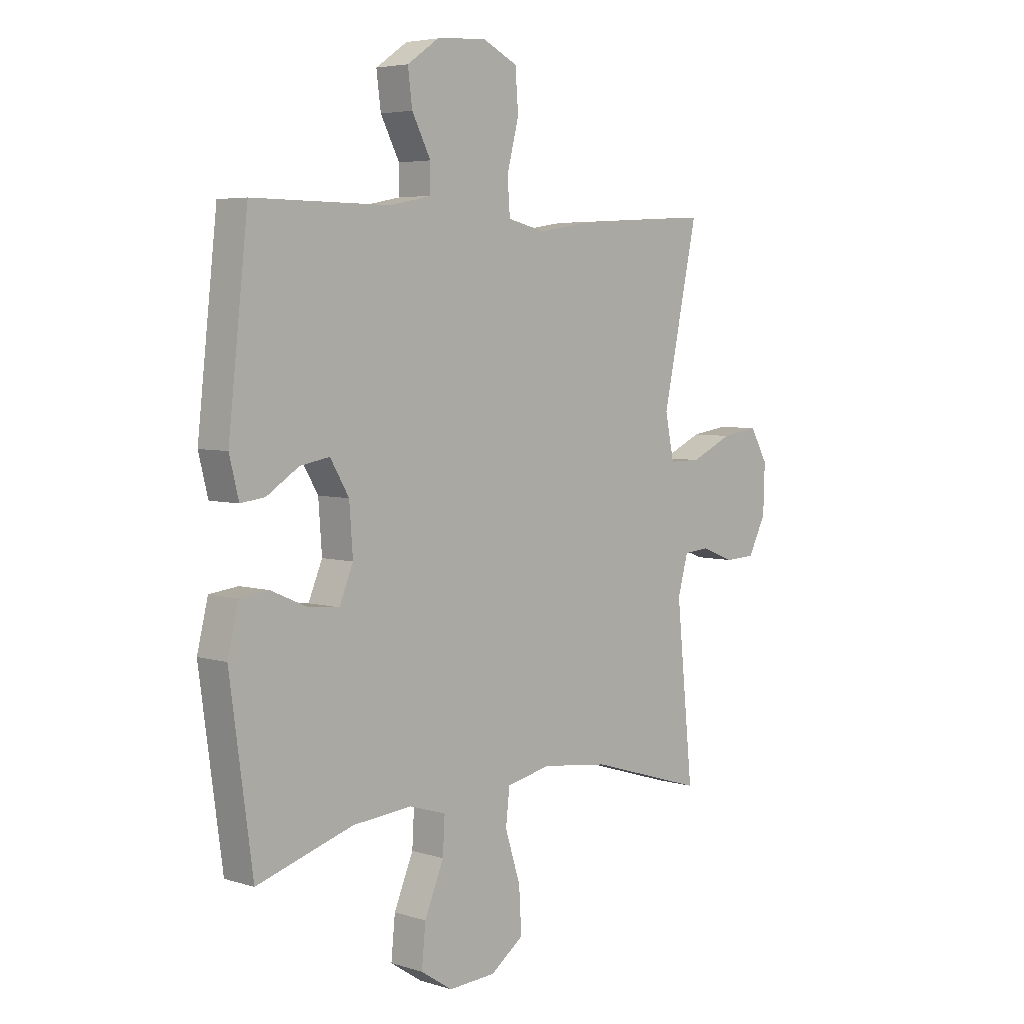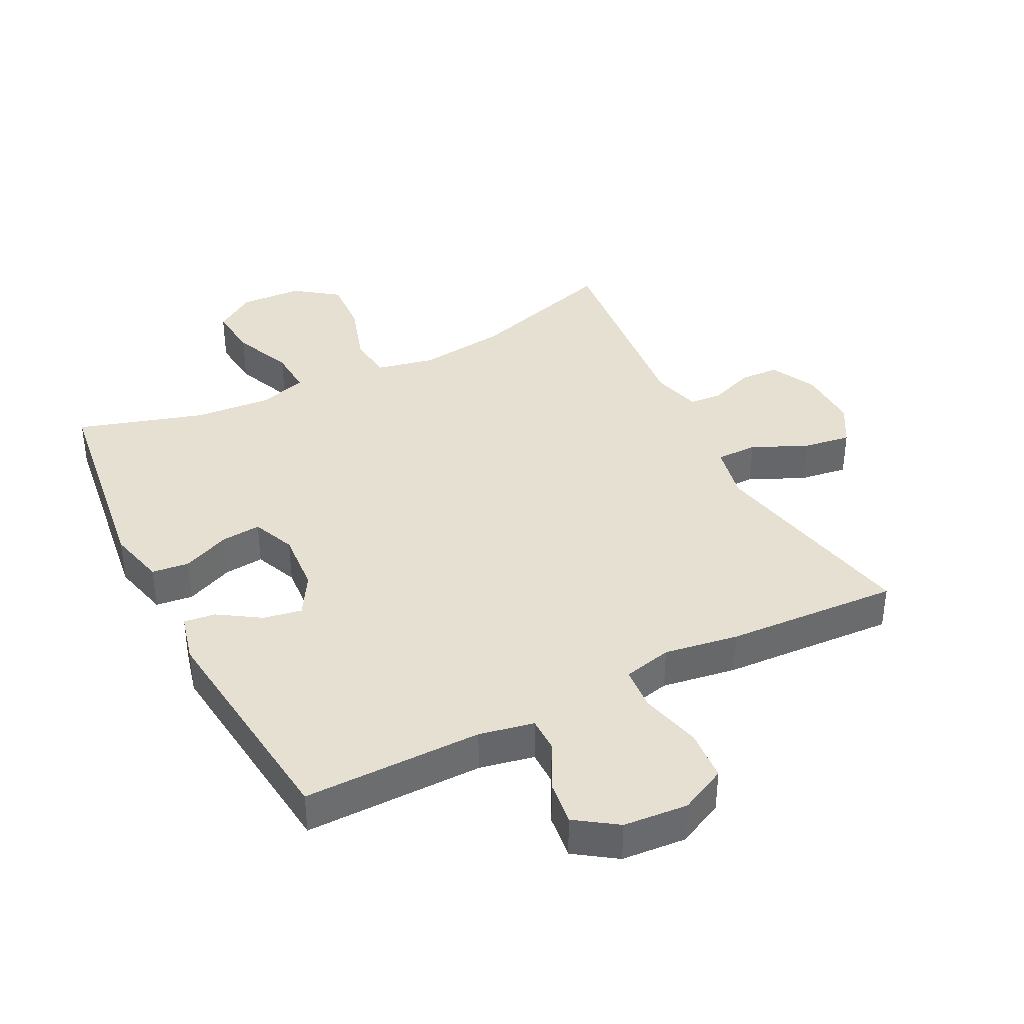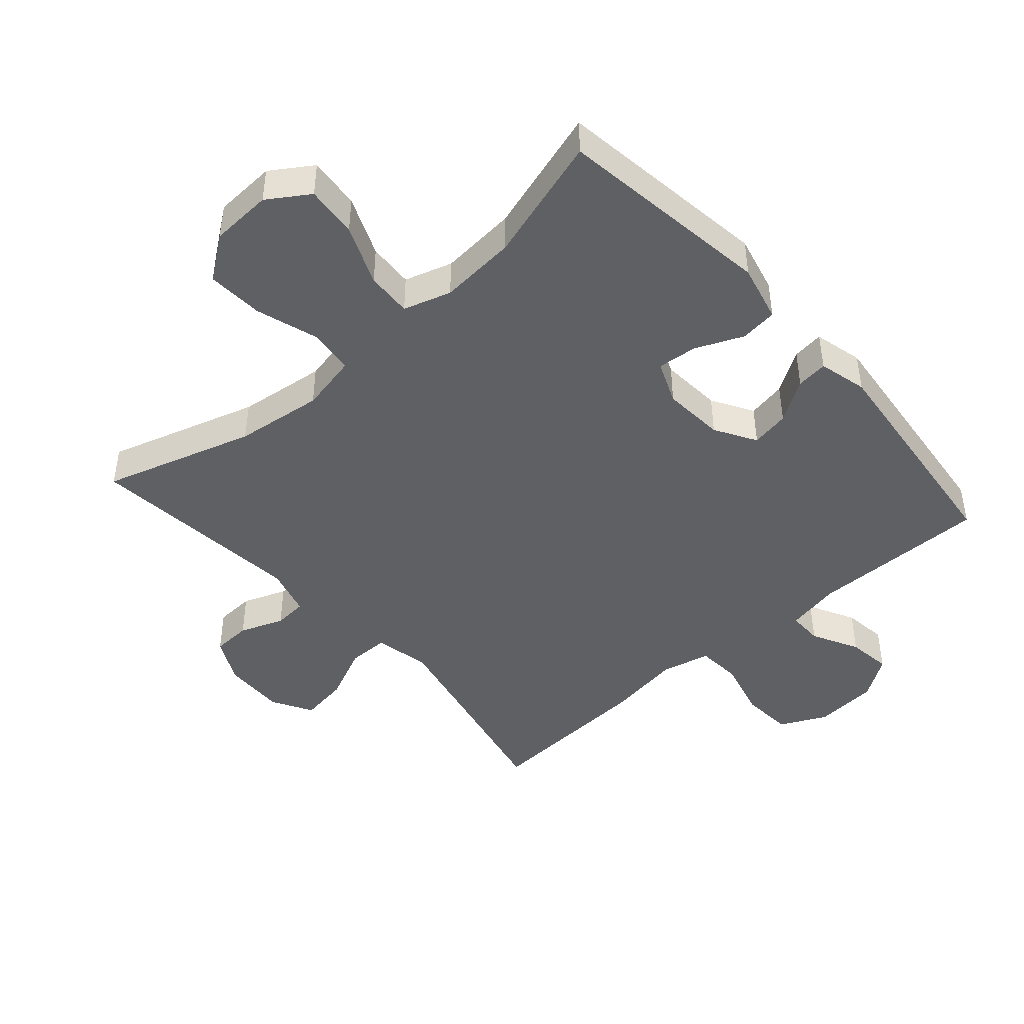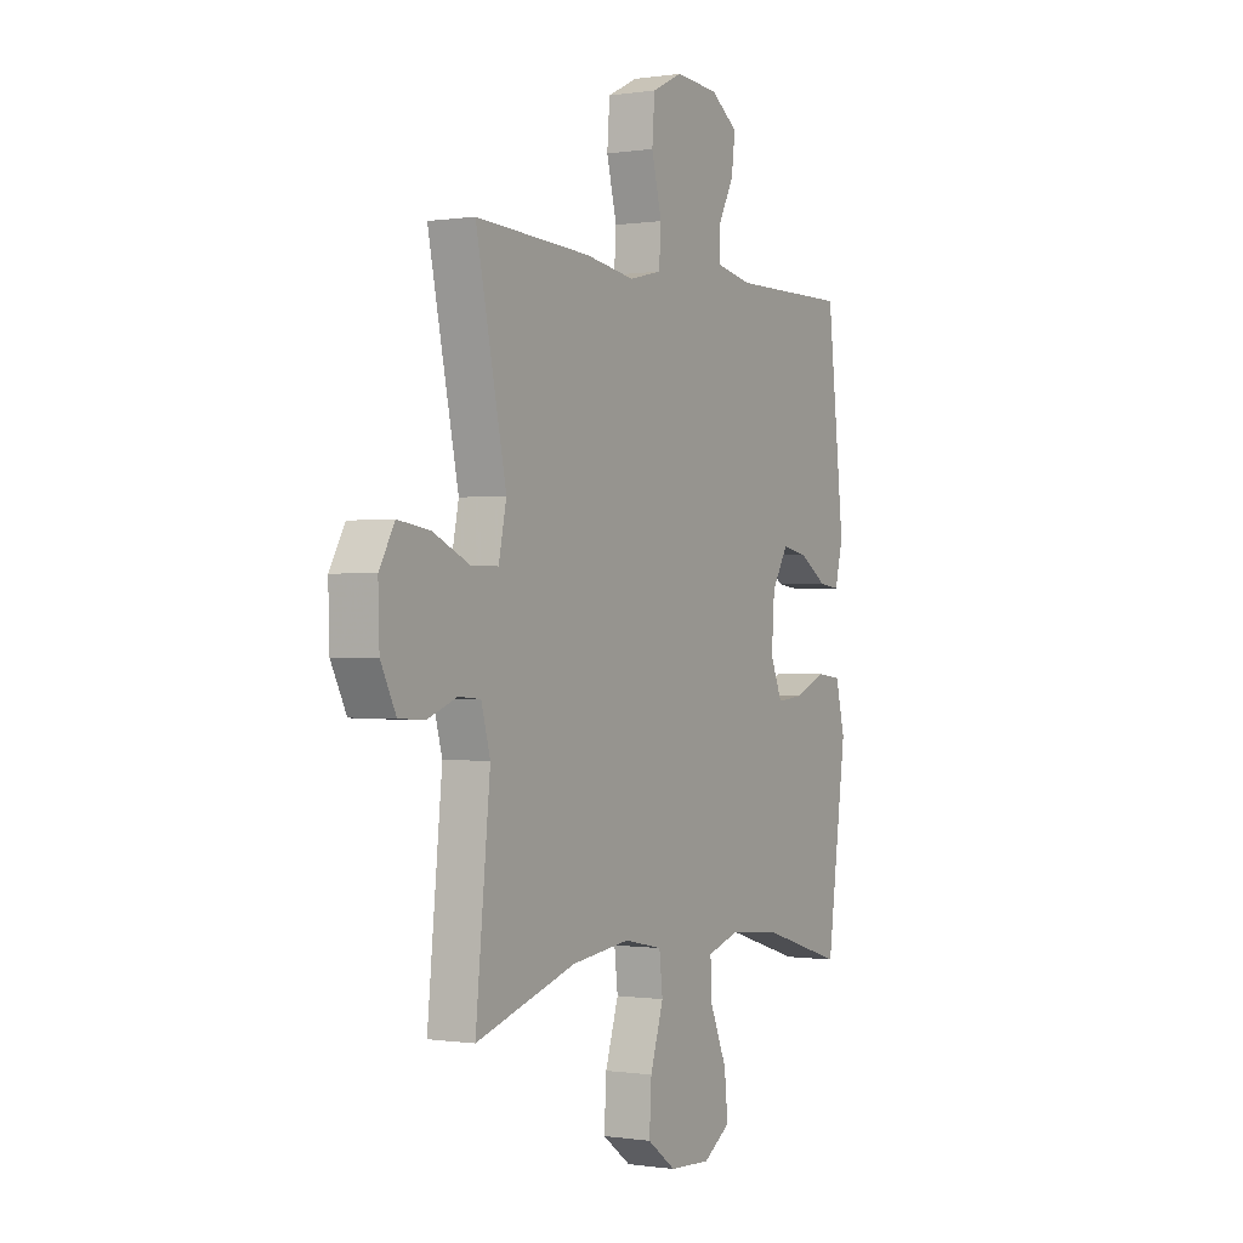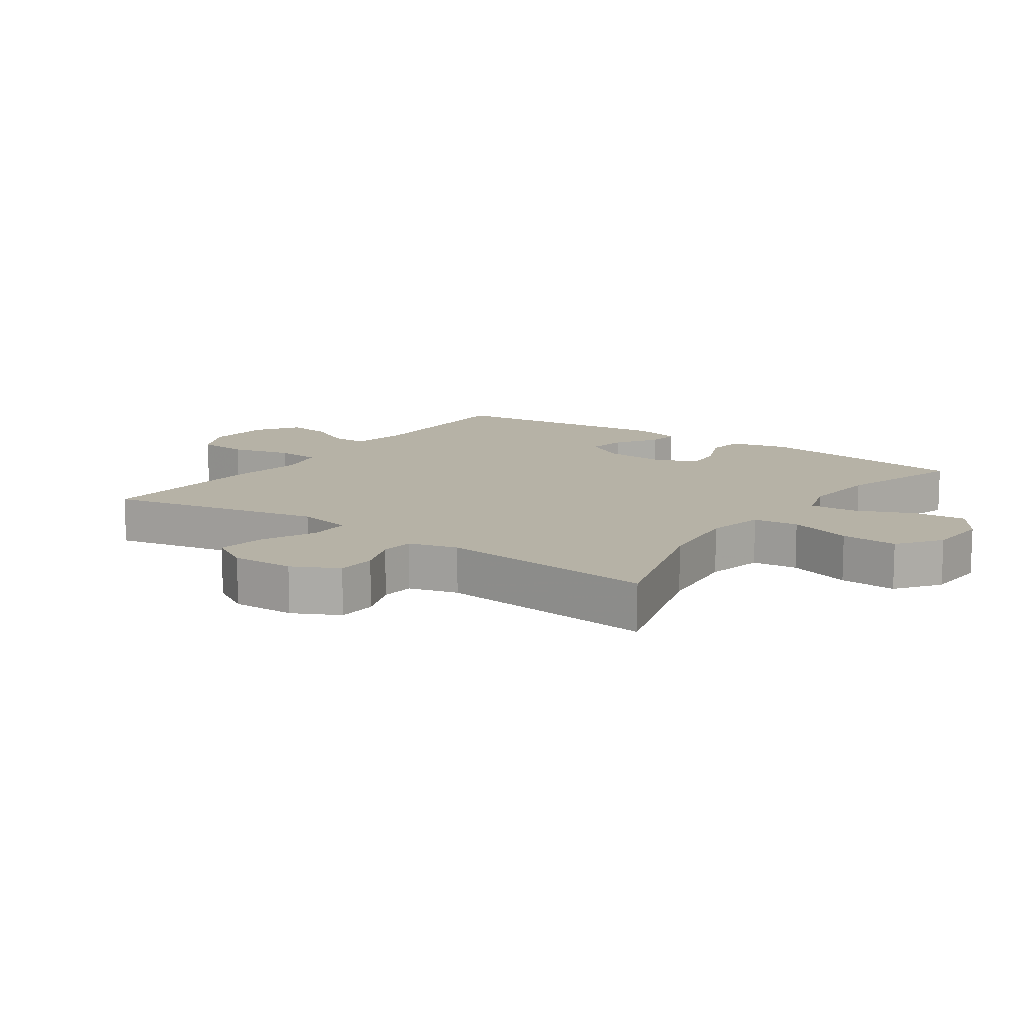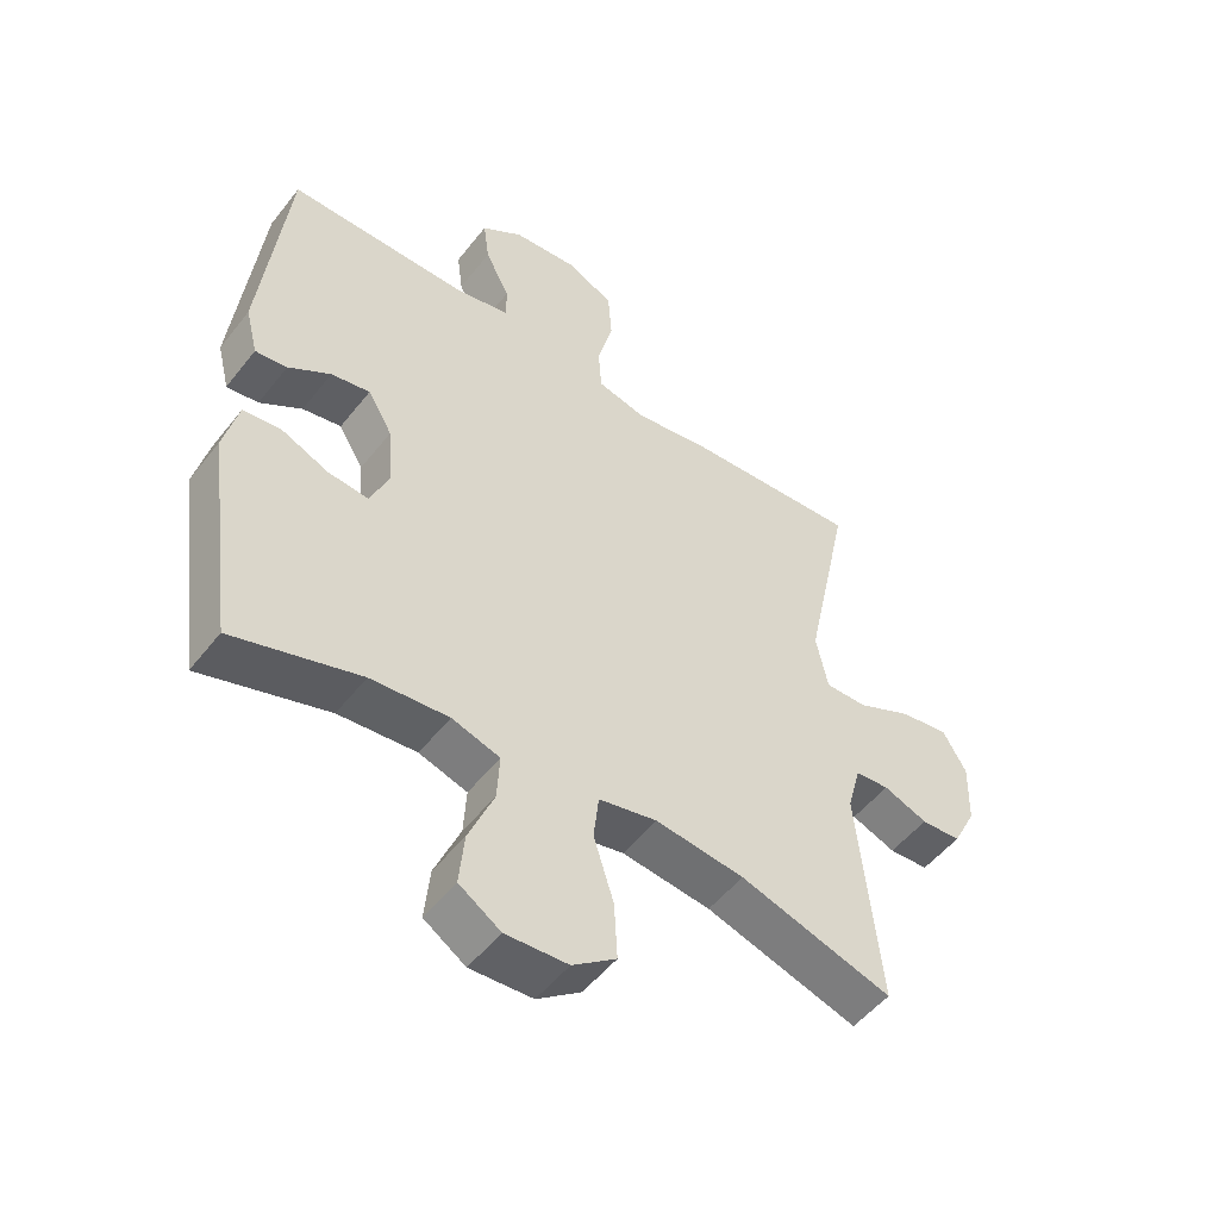
<metadata>
{"format":"obj","ext":"obj","renderer":"f3d","projection":"perspective","resolution":1024,"background":"white","views":[{"elev":5.0,"azim":-46.2,"up":"+Z"},{"elev":38.5,"azim":-26.9,"up":"+Y"},{"elev":-44.8,"azim":-138.6,"up":"+Y"},{"elev":-0.2,"azim":119.6,"up":"+Z"},{"elev":12.2,"azim":125.2,"up":"+Y"},{"elev":-51.3,"azim":-36.8,"up":"+Z"}]}
</metadata>
<code>
v 0.5 0.07 -0.5
v 0.265 0.07 -0.428
v 0.128 0.07 -0.411
v 0.038 0.07 -0.43
v 0.03 0.07 -0.5
v 0.061 0.07 -0.598
v 0.066 0.07 -0.686
v -0.001 0.07 -0.735
v -0.097 0.07 -0.74
v -0.161 0.07 -0.698
v -0.153 0.07 -0.617
v -0.114 0.07 -0.524
v -0.11 0.07 -0.453
v -0.184 0.07 -0.43
v -0.304 0.07 -0.44
v -0.5 0.07 -0.5
v -0.546 0.07 -0.163
v -0.524 0.07 -0.073
v -0.466 0.07 -0.066
v -0.392 0.07 -0.098
v -0.33 0.07 -0.104
v -0.302 0.07 -0.037
v -0.309 0.07 0.059
v -0.347 0.07 0.123
v -0.407 0.07 0.112
v -0.472 0.07 0.07
v -0.521 0.07 0.064
v -0.54 0.07 0.14
v -0.5 0.07 0.5
v -0.222 0.07 0.498
v -0.137 0.07 0.515
v -0.137 0.07 0.569
v -0.175 0.07 0.642
v -0.184 0.07 0.711
v -0.12 0.07 0.755
v -0.02 0.07 0.763
v 0.052 0.07 0.728
v 0.058 0.07 0.648
v 0.034 0.07 0.554
v 0.039 0.07 0.485
v 0.115 0.07 0.467
v 0.23 0.07 0.485
v 0.5 0.07 0.5
v 0.429 0.07 0.165
v 0.447 0.07 0.078
v 0.511 0.07 0.078
v 0.596 0.07 0.117
v 0.671 0.07 0.128
v 0.707 0.07 0.065
v 0.704 0.07 -0.032
v 0.668 0.07 -0.103
v 0.607 0.07 -0.106
v 0.539 0.07 -0.08
v 0.487 0.07 -0.084
v 0.466 0.07 -0.16
v 0.5 0 -0.5
v 0.265 0 -0.428
v 0.128 0 -0.411
v 0.038 0 -0.43
v 0.03 0 -0.5
v 0.061 0 -0.598
v 0.066 0 -0.686
v -0.001 0 -0.735
v -0.097 0 -0.74
v -0.161 0 -0.698
v -0.153 0 -0.617
v -0.114 0 -0.524
v -0.11 0 -0.453
v -0.184 0 -0.43
v -0.304 0 -0.44
v -0.5 0 -0.5
v -0.546 0 -0.163
v -0.524 0 -0.073
v -0.466 0 -0.066
v -0.392 0 -0.098
v -0.33 0 -0.104
v -0.302 0 -0.037
v -0.309 0 0.059
v -0.347 0 0.123
v -0.407 0 0.112
v -0.472 0 0.07
v -0.521 0 0.064
v -0.54 0 0.14
v -0.5 0 0.5
v -0.222 0 0.498
v -0.137 0 0.515
v -0.137 0 0.569
v -0.175 0 0.642
v -0.184 0 0.711
v -0.12 0 0.755
v -0.02 0 0.763
v 0.052 0 0.728
v 0.058 0 0.648
v 0.034 0 0.554
v 0.039 0 0.485
v 0.115 0 0.467
v 0.23 0 0.485
v 0.5 0 0.5
v 0.429 0 0.165
v 0.447 0 0.078
v 0.511 0 0.078
v 0.596 0 0.117
v 0.671 0 0.128
v 0.707 0 0.065
v 0.704 0 -0.032
v 0.668 0 -0.103
v 0.607 0 -0.106
v 0.539 0 -0.08
v 0.487 0 -0.084
v 0.466 0 -0.16
f 50 51 52 53
f 50 53 54
f 49 50 54
f 46 47 48 49
f 45 46 49 54
f 41 42 43 44
f 40 41 44 45
f 36 37 38 39
f 36 39 40
f 35 36 40
f 32 33 34 35
f 31 32 35 40
f 30 31 40 45
f 25 26 27 28
f 24 25 28 29
f 23 24 29 30
f 17 18 19 20
f 15 16 17 20
f 14 15 20 21
f 13 14 21 22
f 9 10 11 12
f 9 12 13
f 8 9 13
f 5 6 7 8
f 4 5 8 13
f 3 4 13 22
f 55 1 2
f 30 45 54 55
f 22 23 30 55
f 2 3 22 55
f 108 107 106 105
f 109 108 105
f 109 105 104
f 104 103 102 101
f 109 104 101 100
f 99 98 97 96
f 100 99 96 95
f 94 93 92 91
f 95 94 91
f 95 91 90
f 90 89 88 87
f 95 90 87 86
f 100 95 86 85
f 83 82 81 80
f 84 83 80 79
f 85 84 79 78
f 75 74 73 72
f 75 72 71 70
f 76 75 70 69
f 77 76 69 68
f 67 66 65 64
f 68 67 64
f 68 64 63
f 63 62 61 60
f 68 63 60 59
f 77 68 59 58
f 57 56 110
f 110 109 100 85
f 110 85 78 77
f 110 77 58 57
f 1 56 57 2
f 2 57 58 3
f 3 58 59 4
f 4 59 60 5
f 5 60 61 6
f 6 61 62 7
f 7 62 63 8
f 8 63 64 9
f 9 64 65 10
f 10 65 66 11
f 11 66 67 12
f 12 67 68 13
f 13 68 69 14
f 14 69 70 15
f 15 70 71 16
f 16 71 72 17
f 17 72 73 18
f 18 73 74 19
f 19 74 75 20
f 20 75 76 21
f 21 76 77 22
f 22 77 78 23
f 23 78 79 24
f 24 79 80 25
f 25 80 81 26
f 26 81 82 27
f 27 82 83 28
f 28 83 84 29
f 29 84 85 30
f 30 85 86 31
f 31 86 87 32
f 32 87 88 33
f 33 88 89 34
f 34 89 90 35
f 35 90 91 36
f 36 91 92 37
f 37 92 93 38
f 38 93 94 39
f 39 94 95 40
f 40 95 96 41
f 41 96 97 42
f 42 97 98 43
f 43 98 99 44
f 44 99 100 45
f 45 100 101 46
f 46 101 102 47
f 47 102 103 48
f 48 103 104 49
f 49 104 105 50
f 50 105 106 51
f 51 106 107 52
f 52 107 108 53
f 53 108 109 54
f 54 109 110 55
f 55 110 56 1

</code>
